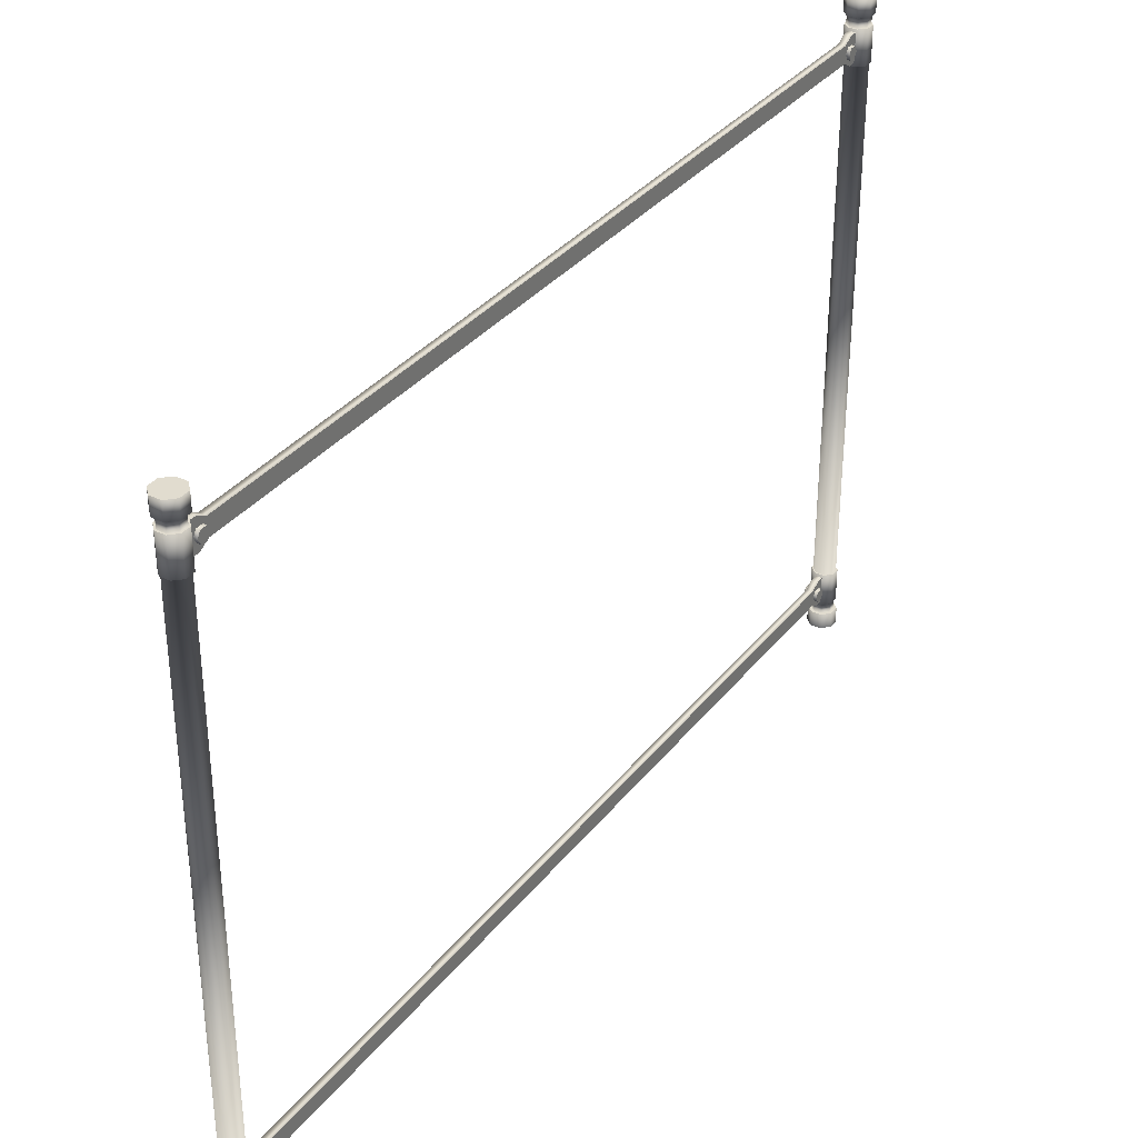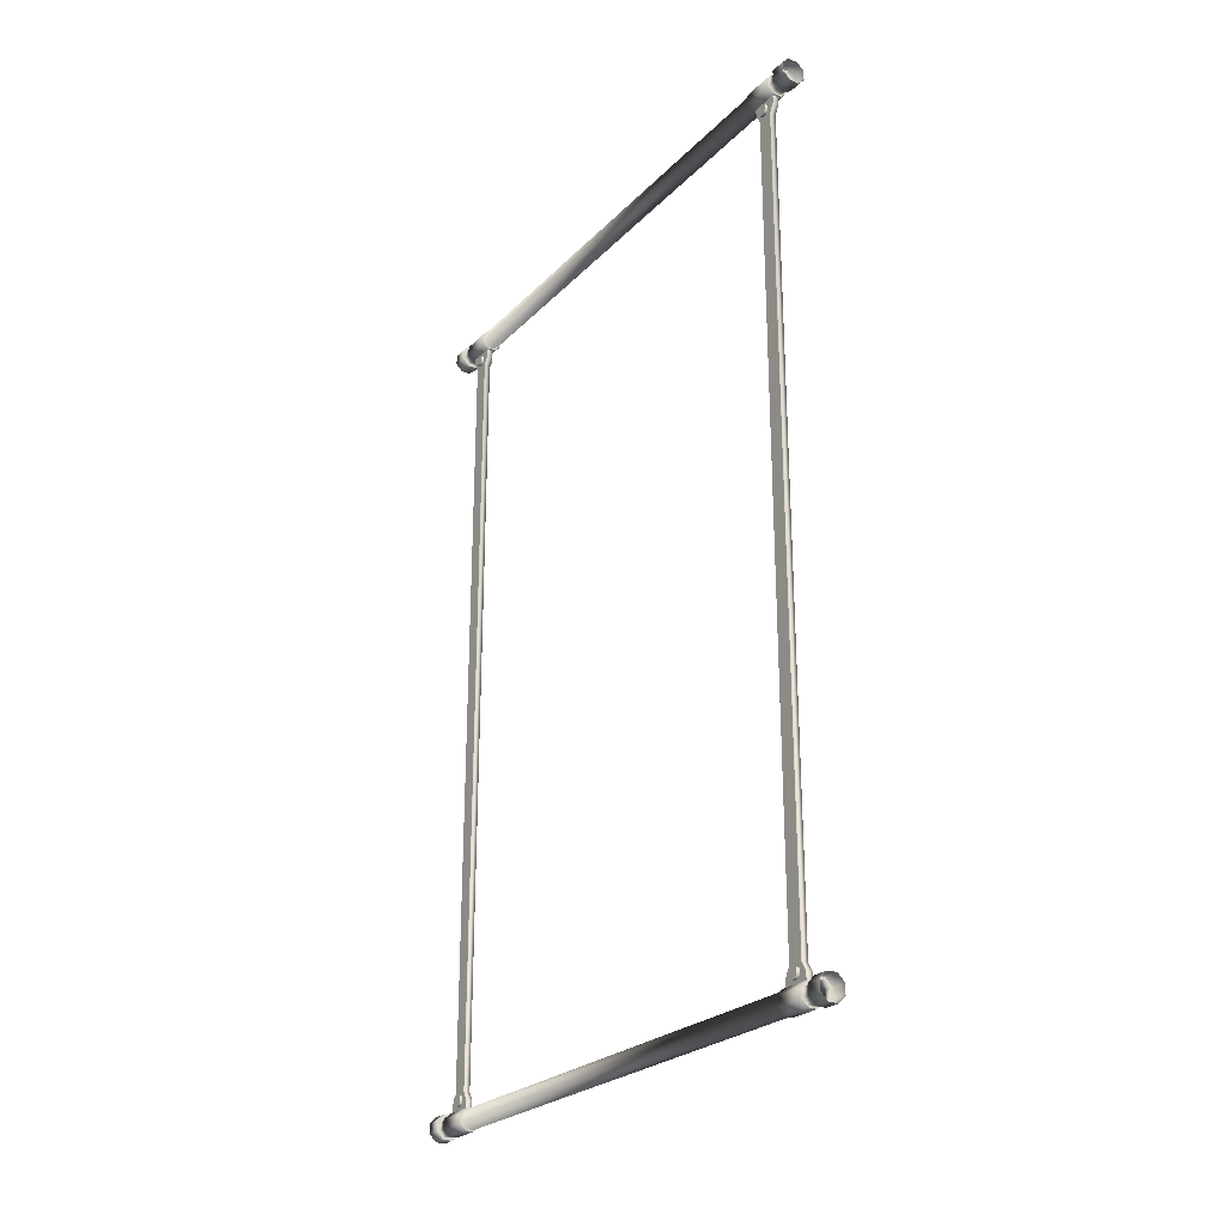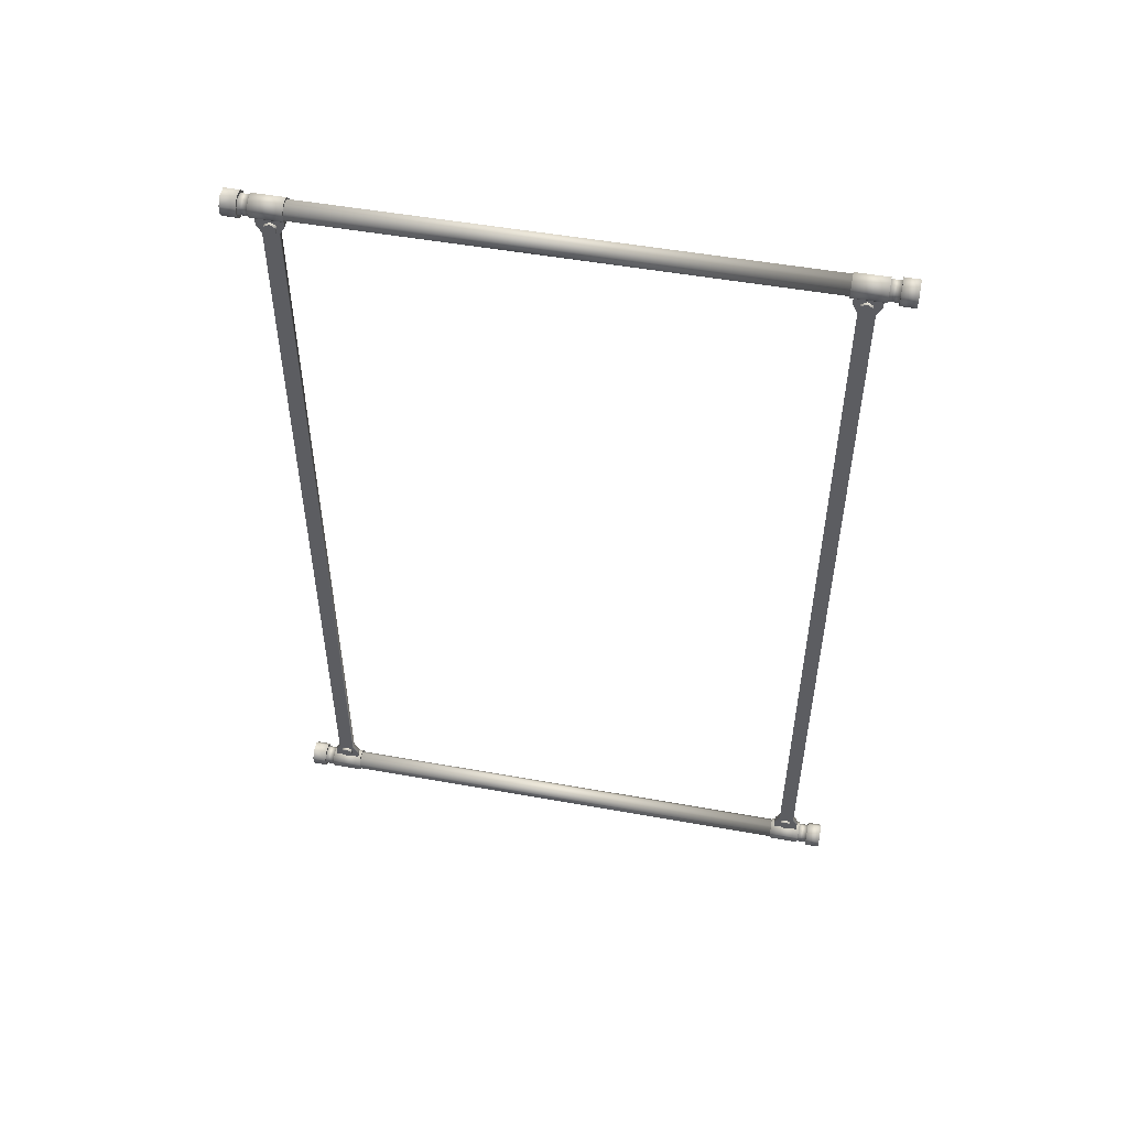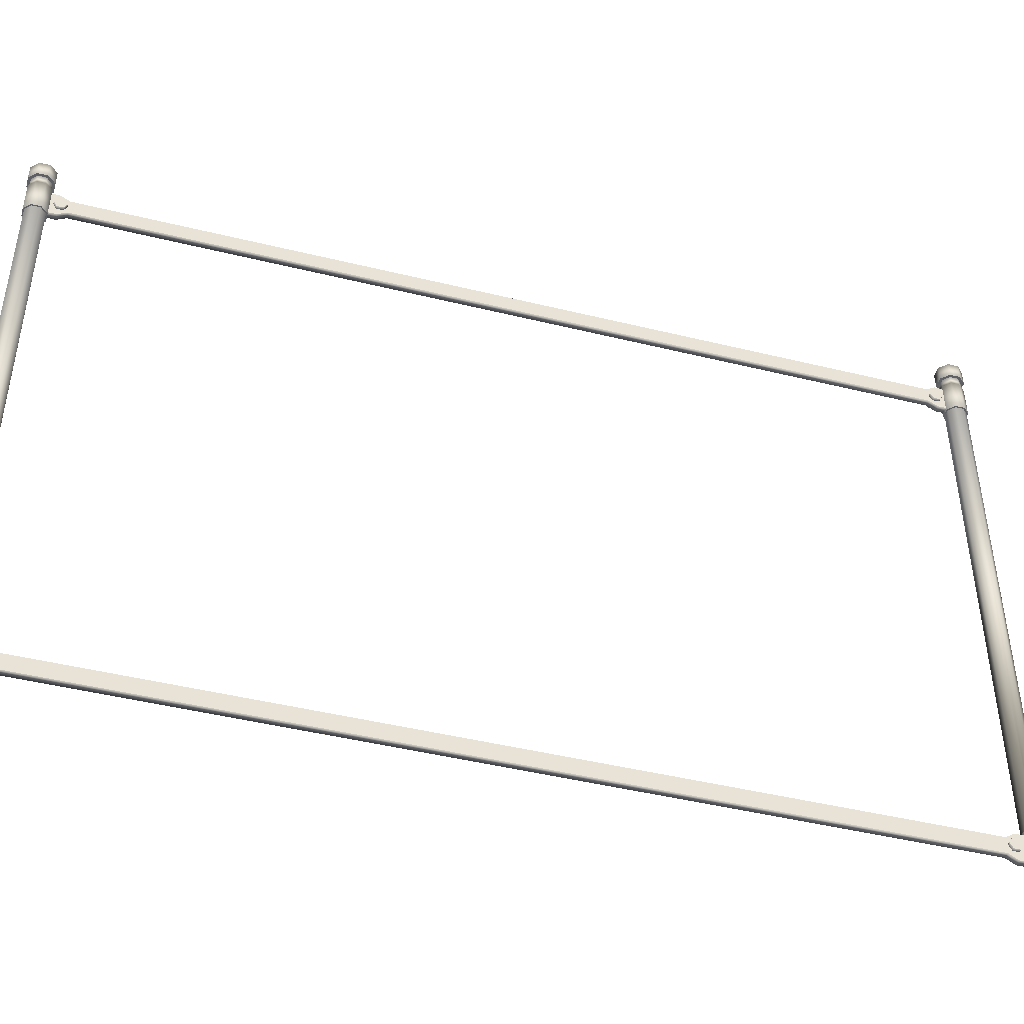
<metadata>
{"format":"obj","ext":"obj","renderer":"f3d","projection":"perspective","resolution":1024,"background":"white","views":[{"elev":34.3,"azim":-147.5,"up":"+Y"},{"elev":-25.1,"azim":-33.0,"up":"+Z"},{"elev":50.8,"azim":101.1,"up":"+Z"},{"elev":-45.2,"azim":74.1,"up":"+Y"}]}
</metadata>
<code>
o object_static_metalFence_Cylinder.001
v 0.197 -5.584 -9.432
v 0.197 -5.584 -9.001
v 0.005727 -5.584 -9.463
v 0.21 -5.584 -8.97
v -0.1387 -6.319 -9.114
v 0.3544 -6.319 -9.318
v 0.3544 -6.319 -9.114
v 0.21 -6.319 -8.97
v -0.1075 -6.319 -9.305
v 0.3232 -6.319 -9.305
v 0.3232 -6.319 -9.127
v 0.01867 -6.545 -9.001
v -0.1075 -6.545 -9.127
v -0.1075 -6.545 -9.305
v 0.197 -6.545 -9.432
v 0.197 -6.545 -9.001
v -0.006517 -6.545 -8.94
v -0.1683 -6.545 -9.102
v -0.1683 -6.545 -9.331
v 0.384 -6.545 -9.331
v 0.384 -6.545 -9.102
v -0.006517 -6.891 -8.94
v -0.1683 -6.891 -9.102
v -0.1683 -6.891 -9.331
v -0.006517 -6.891 -9.492
v 0.2222 -6.891 -9.492
v 0.384 -6.891 -9.331
v 0.384 -6.891 -9.102
v 0.2222 -6.891 -8.94
v 0.03469 -6.255 -8.789
v 0.184 -6.255 -8.789
v 0.03469 -5.657 -8.789
v 0.184 -5.657 -8.789
v 0.03469 -5.777 -8.588
v 0.03469 -6.135 -8.588
v 0.184 -5.777 -8.588
v 0.184 -6.135 -8.588
v 0.184 -6.064 -8.686
v 0.184 -5.941 -8.615
v 0.257 -5.941 -8.615
v -0.03827 -5.941 -8.615
v 0.257 -6.064 -8.686
v -0.03827 -6.064 -8.686
v 0.257 -6.064 -8.829
v -0.03827 -6.064 -8.829
v 0.257 -5.941 -8.9
v -0.03827 -5.941 -8.9
v 0.257 -5.818 -8.829
v -0.03827 -5.818 -8.829
v 0.257 -5.818 -8.686
v -0.03827 -5.818 -8.686
v 0.184 -6.064 -8.829
v 0.184 -5.941 -8.9
v 0.184 -5.818 -8.829
v 0.184 -5.818 -8.686
v 0.03469 -5.818 -8.686
v 0.03469 -5.818 -8.829
v 0.03469 -5.941 -8.615
v 0.03469 -5.941 -8.9
v 0.03469 -6.064 -8.829
v 0.03469 -6.064 -8.686
v 0.03469 -6.255 -8.97
v 0.184 -6.255 -8.97
v 0.03469 -5.657 -8.97
v 0.184 -5.657 -8.97
v -0.006517 -6.545 -9.492
v 0.2222 -6.545 -9.492
v 0.2222 -6.545 -8.94
v 0.01867 -6.545 -9.432
v 0.3232 -6.545 -9.305
v 0.3232 -6.545 -9.127
v 0.01867 -6.319 -9.001
v -0.1075 -6.319 -9.127
v 0.01867 -6.319 -9.432
v 0.197 -6.319 -9.432
v 0.197 -6.319 -9.001
v 0.005727 -6.319 -8.97
v -0.1387 -6.319 -9.318
v 0.005727 -6.319 -9.463
v 0.21 -6.319 -9.463
v 0.005727 -5.584 -8.97
v -0.1387 -5.584 -9.114
v -0.1387 -5.584 -9.318
v 0.21 -5.584 -9.463
v 0.3544 -5.584 -9.318
v 0.3544 -5.584 -9.114
v 0.01867 -5.584 -9.001
v -0.1075 -5.584 -9.127
v -0.1075 -5.584 -9.305
v 0.01867 -5.584 -9.432
v 0.3232 -5.584 -9.305
v 0.3232 -5.584 -9.127
v 0.01867 -5.584 10.26
v -0.1075 -5.584 10.38
v -0.1075 -5.584 10.56
v 0.197 -5.584 10.69
v 0.3232 -5.584 10.56
v 0.197 -5.584 10.26
v -0.1387 -5.584 10.37
v 0.21 -5.584 10.72
v 0.3544 -5.584 10.37
v -0.1387 -6.319 10.37
v 0.005729 -6.319 10.72
v 0.3544 -6.319 10.37
v 0.21 -6.319 10.23
v -0.1075 -6.319 10.38
v 0.3232 -6.319 10.56
v 0.3232 -6.319 10.38
v -0.1075 -6.545 10.56
v -0.1683 -6.545 10.59
v 0.384 -6.545 10.36
v 0.2222 -6.545 10.2
v -0.006514 -6.891 10.2
v -0.1683 -6.891 10.36
v -0.1683 -6.891 10.59
v -0.006514 -6.891 10.75
v 0.2222 -6.891 10.75
v 0.384 -6.891 10.59
v 0.384 -6.891 10.36
v 0.2222 -6.891 10.2
v 0.03469 -6.255 10.05
v 0.184 -6.255 10.05
v 0.03469 -5.657 10.05
v 0.184 -5.657 10.05
v 0.03469 -5.777 9.845
v 0.03469 -6.135 9.845
v 0.184 -5.777 9.845
v 0.184 -6.135 9.845
v 0.184 -6.064 9.943
v 0.184 -5.941 9.872
v 0.257 -5.941 9.872
v -0.03827 -5.941 9.872
v 0.257 -6.064 9.943
v -0.03827 -6.064 9.943
v 0.257 -6.064 10.09
v -0.03827 -6.064 10.09
v 0.257 -5.941 10.16
v -0.03827 -5.941 10.16
v 0.257 -5.818 10.09
v -0.03827 -5.818 10.09
v 0.257 -5.818 9.943
v -0.03827 -5.818 9.943
v 0.184 -6.064 10.09
v 0.184 -5.941 10.16
v 0.184 -5.818 10.09
v 0.184 -5.818 9.943
v 0.03469 -5.818 9.943
v 0.03469 -5.818 10.09
v 0.03469 -5.941 9.872
v 0.03469 -5.941 10.16
v 0.03469 -6.064 10.09
v 0.03469 -6.064 9.943
v 0.03469 -6.255 10.23
v 0.184 -6.255 10.23
v 0.03469 -5.657 10.23
v 0.184 -5.657 10.23
v -0.006514 -6.545 10.2
v -0.1683 -6.545 10.36
v -0.006514 -6.545 10.75
v 0.2222 -6.545 10.75
v 0.384 -6.545 10.59
v 0.01867 -6.545 10.26
v -0.1075 -6.545 10.38
v 0.01867 -6.545 10.69
v 0.197 -6.545 10.69
v 0.3232 -6.545 10.56
v 0.3232 -6.545 10.38
v 0.197 -6.545 10.26
v 0.01867 -6.319 10.26
v -0.1075 -6.319 10.56
v 0.01867 -6.319 10.69
v 0.197 -6.319 10.69
v 0.197 -6.319 10.26
v 0.00573 -6.319 10.23
v -0.1387 -6.319 10.58
v 0.21 -6.319 10.72
v 0.3544 -6.319 10.58
v 0.00573 -5.584 10.23
v -0.1387 -5.584 10.58
v 0.005729 -5.584 10.72
v 0.3544 -5.584 10.58
v 0.21 -5.584 10.23
v 0.01867 -5.584 10.69
v 0.3232 -5.584 10.38
v -0.1075 5.715 -9.305
v 0.3232 5.715 -9.305
v 0.3232 5.715 -9.127
v 0.197 5.715 -9.001
v 0.005727 5.715 -8.97
v -0.1387 5.715 -9.114
v 0.005727 6.451 -8.97
v -0.1387 6.451 -9.114
v 0.005727 6.451 -9.463
v 0.21 6.451 -9.463
v 0.3544 6.451 -9.318
v 0.01867 6.451 -9.001
v 0.01867 6.451 -9.432
v 0.197 6.451 -9.432
v 0.3232 6.451 -9.305
v 0.197 6.451 -9.001
v 0.01867 6.677 -9.001
v -0.1075 6.677 -9.127
v -0.1075 6.677 -9.305
v 0.01867 6.677 -9.432
v 0.197 6.677 -9.432
v 0.3232 6.677 -9.127
v -0.006517 6.677 -8.94
v -0.1683 6.677 -9.331
v 0.2222 6.677 -9.492
v 0.384 6.677 -9.102
v 0.2222 7.023 -9.492
v 0.384 7.023 -9.331
v 0.2222 7.023 -8.94
v 0.03469 6.387 -8.789
v 0.184 6.387 -8.789
v 0.03469 5.789 -8.789
v 0.184 5.789 -8.789
v 0.03469 5.909 -8.588
v 0.03469 6.267 -8.588
v 0.184 5.909 -8.588
v 0.184 6.267 -8.588
v 0.184 6.196 -8.686
v 0.184 6.073 -8.615
v 0.257 6.073 -8.615
v -0.03827 6.073 -8.615
v 0.257 6.196 -8.686
v -0.03827 6.196 -8.686
v 0.257 6.196 -8.829
v -0.03827 6.196 -8.829
v 0.257 6.073 -8.9
v -0.03827 6.073 -8.9
v 0.257 5.949 -8.829
v -0.03827 5.949 -8.829
v 0.257 5.949 -8.686
v -0.03827 5.949 -8.686
v 0.184 6.196 -8.829
v 0.184 6.073 -8.9
v 0.184 5.949 -8.829
v 0.184 5.949 -8.686
v 0.03469 5.949 -8.686
v 0.03469 5.949 -8.829
v 0.03469 6.073 -8.615
v 0.03469 6.073 -8.9
v 0.03469 6.196 -8.829
v 0.03469 6.196 -8.686
v 0.03469 6.387 -8.97
v 0.184 6.387 -8.97
v 0.03469 5.789 -8.97
v 0.184 5.789 -8.97
v -0.1683 6.677 -9.102
v -0.006517 6.677 -9.492
v 0.384 6.677 -9.331
v 0.2222 6.677 -8.94
v 0.3232 6.677 -9.305
v 0.197 6.677 -9.001
v -0.1075 6.451 -9.127
v -0.1075 6.451 -9.305
v 0.3232 6.451 -9.127
v -0.1387 6.451 -9.318
v 0.3544 6.451 -9.114
v 0.21 6.451 -8.97
v -0.1387 5.715 -9.318
v 0.005727 5.715 -9.463
v 0.21 5.715 -9.463
v 0.3544 5.715 -9.318
v 0.3544 5.715 -9.114
v 0.21 5.715 -8.97
v 0.01867 5.715 -9.001
v -0.1075 5.715 -9.127
v 0.01867 5.715 -9.432
v 0.197 5.715 -9.432
v 0.01867 5.715 10.26
v -0.1075 5.715 10.56
v 0.01867 5.715 10.69
v 0.197 5.715 10.69
v 0.3232 5.715 10.38
v 0.197 5.715 10.26
v -0.1387 5.715 10.37
v 0.21 5.715 10.72
v 0.3544 5.715 10.58
v 0.3544 5.715 10.37
v 0.00573 6.451 10.23
v 0.005729 6.451 10.72
v 0.3544 6.451 10.37
v 0.21 6.451 10.23
v 0.01867 6.451 10.26
v 0.197 6.451 10.69
v 0.3232 6.451 10.56
v 0.3232 6.451 10.38
v 0.197 6.451 10.26
v 0.01867 6.677 10.26
v -0.1075 6.677 10.38
v -0.1075 6.677 10.56
v 0.197 6.677 10.69
v 0.3232 6.677 10.38
v -0.006514 6.677 10.2
v -0.006514 6.677 10.75
v 0.384 6.677 10.59
v 0.2222 6.677 10.2
v -0.006514 7.023 10.2
v -0.1683 7.023 10.36
v -0.1683 7.023 10.59
v -0.006514 7.023 10.75
v 0.384 7.023 10.59
v 0.03469 6.387 10.05
v 0.184 6.387 10.05
v 0.03469 5.789 10.05
v 0.184 5.789 10.05
v 0.03469 5.909 9.845
v 0.03469 6.267 9.845
v 0.184 5.909 9.845
v 0.184 6.267 9.845
v 0.184 6.196 9.943
v 0.184 6.073 9.872
v 0.257 6.073 9.872
v -0.03827 6.073 9.872
v 0.257 6.196 9.943
v -0.03827 6.196 9.943
v 0.257 6.196 10.09
v -0.03827 6.196 10.09
v 0.257 6.073 10.16
v -0.03827 6.073 10.16
v 0.257 5.949 10.09
v -0.03827 5.949 10.09
v 0.257 5.949 9.943
v -0.03827 5.949 9.943
v 0.184 6.196 10.09
v 0.184 6.073 10.16
v 0.184 5.949 10.09
v 0.184 5.949 9.943
v 0.03469 5.949 9.943
v 0.03469 5.949 10.09
v 0.03469 6.073 9.872
v 0.03469 6.073 10.16
v 0.03469 6.196 10.09
v 0.03469 6.196 9.943
v 0.03469 6.387 10.23
v 0.184 6.387 10.23
v 0.03469 5.789 10.23
v 0.184 5.789 10.23
v -0.1683 6.677 10.36
v -0.1683 6.677 10.59
v 0.2222 6.677 10.75
v 0.384 6.677 10.36
v 0.01867 6.677 10.69
v 0.3232 6.677 10.56
v 0.197 6.677 10.26
v -0.1075 6.451 10.38
v -0.1075 6.451 10.56
v 0.01867 6.451 10.69
v -0.1387 6.451 10.37
v -0.1387 6.451 10.58
v 0.21 6.451 10.72
v 0.3544 6.451 10.58
v 0.00573 5.715 10.23
v -0.1387 5.715 10.58
v 0.005729 5.715 10.72
v 0.21 5.715 10.23
v -0.1075 5.715 10.38
v 0.3232 5.715 10.56
v 0.2222 7.023 10.75
v 0.384 7.023 10.36
v 0.2222 7.023 10.2
v -0.006517 7.023 -8.94
v -0.1683 7.023 -9.102
v -0.1683 7.023 -9.331
v -0.006517 7.023 -9.492
v 0.384 7.023 -9.102
f 2 87 81 4
f 92 2 4 86
f 91 92 86 85
f 1 91 85 84
f 90 1 84 3
f 89 90 3 83
f 88 89 83 82
f 87 88 82 81
f 8 77 72 76
f 7 8 76 11
f 6 7 11 10
f 80 6 10 75
f 79 80 75 74
f 78 79 74 9
f 5 78 9 73
f 77 5 73 72
f 16 12 17 68
f 71 16 68 21
f 70 71 21 20
f 15 70 20 67
f 69 15 67 66
f 14 69 66 19
f 13 14 19 18
f 12 13 18 17
f 34 32 30 35
f 34 35 126 125
f 127 128 37 36
f 33 36 37 31
f 43 41 51 49 47 45
f 40 42 44 46 48 50
f 33 31 63 65
f 30 32 64 62
f 98 182 178 93
f 184 101 182 98
f 97 181 101 184
f 96 100 181 97
f 183 180 100 96
f 95 179 180 183
f 94 99 179 95
f 93 178 99 94
f 105 173 169 174
f 104 108 173 105
f 177 107 108 104
f 176 172 107 177
f 103 171 172 176
f 175 170 171 103
f 102 106 170 175
f 174 169 106 102
f 168 112 157 162
f 167 111 112 168
f 166 161 111 167
f 165 160 161 166
f 164 159 160 165
f 109 110 159 164
f 163 158 110 109
f 162 157 158 163
f 125 126 121 123
f 124 122 128 127
f 134 136 138 140 142 132
f 131 141 139 137 135 133
f 124 156 154 122
f 121 153 155 123
f 188 267 189 268
f 187 266 267 188
f 186 265 266 187
f 271 264 265 186
f 270 263 264 271
f 185 262 263 270
f 269 190 262 185
f 268 189 190 269
f 261 200 196 191
f 260 258 200 261
f 195 199 258 260
f 194 198 199 195
f 193 197 198 194
f 259 257 197 193
f 192 256 257 259
f 191 196 256 192
f 255 253 207 201
f 206 210 253 255
f 254 252 210 206
f 205 209 252 254
f 204 251 209 205
f 203 208 251 204
f 202 250 208 203
f 201 207 250 202
f 218 219 214 216
f 218 309 310 219
f 311 220 221 312
f 217 215 221 220
f 227 229 231 233 235 225
f 224 234 232 230 228 226
f 217 249 247 215
f 214 246 248 216
f 277 272 355 358
f 276 277 358 281
f 360 276 281 280
f 275 360 280 279
f 274 275 279 357
f 273 274 357 356
f 359 273 356 278
f 272 359 278 355
f 285 282 286 290
f 284 285 290 289
f 354 284 289 288
f 353 354 288 287
f 283 353 287 350
f 352 283 350 349
f 351 352 349 348
f 282 351 348 286
f 347 291 296 299
f 295 347 299 344
f 346 295 344 298
f 294 346 298 343
f 345 294 343 297
f 293 345 297 342
f 292 293 342 341
f 291 292 341 296
f 309 307 305 310
f 308 311 312 306
f 318 316 326 324 322 320
f 315 317 319 321 323 325
f 308 306 338 340
f 305 307 339 337
f 300 301 302 303 361 304 362 363
f 364 213 368 212 211 367 366 365
f 4 81 77 8
f 86 4 8 7
f 85 86 7 6
f 84 85 6 80
f 3 84 80 79
f 83 3 79 78
f 82 83 78 5
f 81 82 5 77
f 76 72 12 16
f 11 76 16 71
f 10 11 71 70
f 75 10 70 15
f 74 75 15 69
f 9 74 69 14
f 73 9 14 13
f 72 73 13 12
f 68 17 22 29
f 21 68 29 28
f 20 21 28 27
f 67 20 27 26
f 66 67 26 25
f 19 66 25 24
f 18 19 24 23
f 17 18 23 22
f 33 32 34 36
f 127 36 34 125
f 37 35 30 31
f 37 128 126 35
f 44 52 53 46
f 58 41 43 61
f 46 53 54 48
f 61 43 45 60
f 50 55 39 40
f 60 45 47 59
f 40 39 38 42
f 48 54 55 50
f 59 47 49 57
f 56 51 41 58
f 57 49 51 56
f 42 38 52 44
f 31 30 62 63
f 32 33 65 64
f 182 105 174 178
f 101 104 105 182
f 181 177 104 101
f 100 176 177 181
f 180 103 176 100
f 179 175 103 180
f 99 102 175 179
f 178 174 102 99
f 173 168 162 169
f 108 167 168 173
f 107 166 167 108
f 172 165 166 107
f 171 164 165 172
f 170 109 164 171
f 106 163 109 170
f 169 162 163 106
f 112 120 113 157
f 111 119 120 112
f 161 118 119 111
f 160 117 118 161
f 159 116 117 160
f 110 115 116 159
f 158 114 115 110
f 157 113 114 158
f 124 127 125 123
f 128 122 121 126
f 135 137 144 143
f 149 152 134 132
f 137 139 145 144
f 152 151 136 134
f 141 131 130 146
f 151 150 138 136
f 131 133 129 130
f 139 141 146 145
f 150 148 140 138
f 147 149 132 142
f 148 147 142 140
f 133 135 143 129
f 122 154 153 121
f 123 155 156 124
f 268 269 88 87
f 269 185 89 88
f 185 270 90 89
f 270 271 1 90
f 271 186 91 1
f 186 187 92 91
f 267 261 191 189
f 188 268 87 2
f 187 188 2 92
f 266 260 261 267
f 265 195 260 266
f 264 194 195 265
f 263 193 194 264
f 262 259 193 263
f 190 192 259 262
f 189 191 192 190
f 200 255 201 196
f 258 206 255 200
f 199 254 206 258
f 198 205 254 199
f 197 204 205 198
f 257 203 204 197
f 256 202 203 257
f 196 201 202 256
f 253 213 364 207
f 210 368 213 253
f 252 212 368 210
f 209 211 212 252
f 251 367 211 209
f 208 366 367 251
f 250 365 366 208
f 207 364 365 250
f 217 220 218 216
f 311 309 218 220
f 221 215 214 219
f 221 219 310 312
f 228 230 237 236
f 242 245 227 225
f 230 232 238 237
f 245 244 229 227
f 234 224 223 239
f 244 243 231 229
f 224 226 222 223
f 232 234 239 238
f 243 241 233 231
f 240 242 225 235
f 241 240 235 233
f 226 228 236 222
f 215 247 246 214
f 216 248 249 217
f 272 93 94 359
f 359 94 95 273
f 273 95 183 274
f 274 183 96 275
f 275 96 97 360
f 360 97 184 276
f 358 355 282 285
f 277 98 93 272
f 276 184 98 277
f 281 358 285 284
f 280 281 284 354
f 279 280 354 353
f 357 279 353 283
f 356 357 283 352
f 278 356 352 351
f 355 278 351 282
f 290 286 291 347
f 289 290 347 295
f 288 289 295 346
f 287 288 346 294
f 350 287 294 345
f 349 350 345 293
f 348 349 293 292
f 286 348 292 291
f 299 296 300 363
f 344 299 363 362
f 298 344 362 304
f 343 298 304 361
f 297 343 361 303
f 342 297 303 302
f 341 342 302 301
f 296 341 301 300
f 308 307 309 311
f 312 310 305 306
f 319 327 328 321
f 333 316 318 336
f 321 328 329 323
f 336 318 320 335
f 325 330 314 315
f 335 320 322 334
f 315 314 313 317
f 323 329 330 325
f 334 322 324 332
f 331 326 316 333
f 332 324 326 331
f 317 313 327 319
f 306 305 337 338
f 307 308 340 339

</code>
